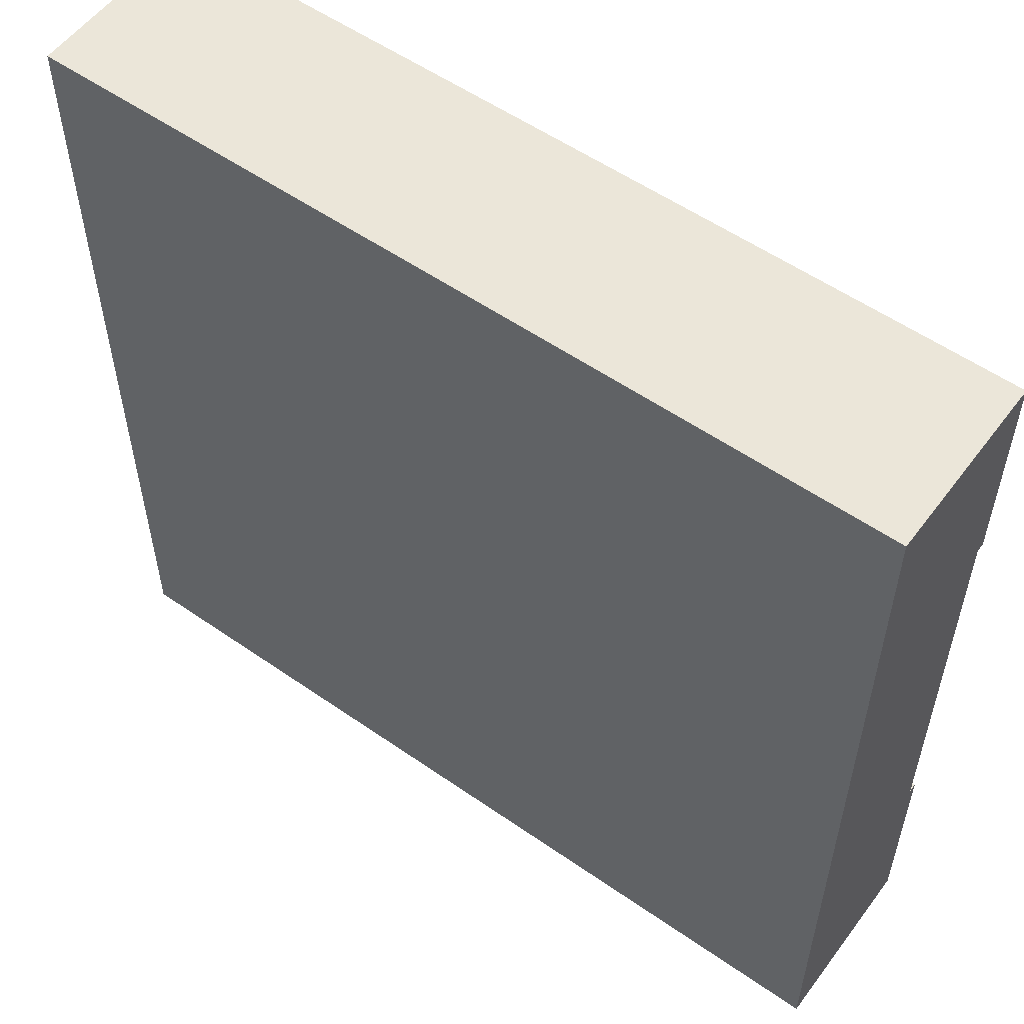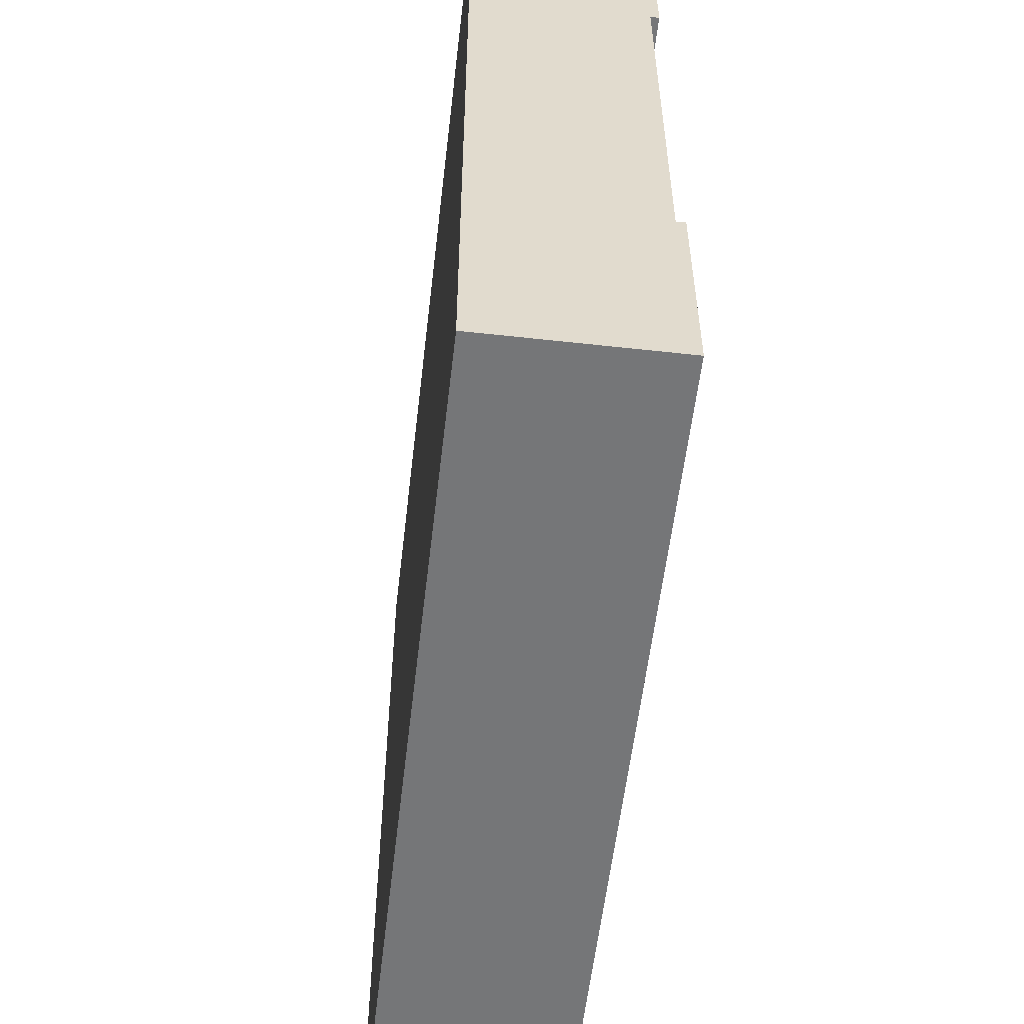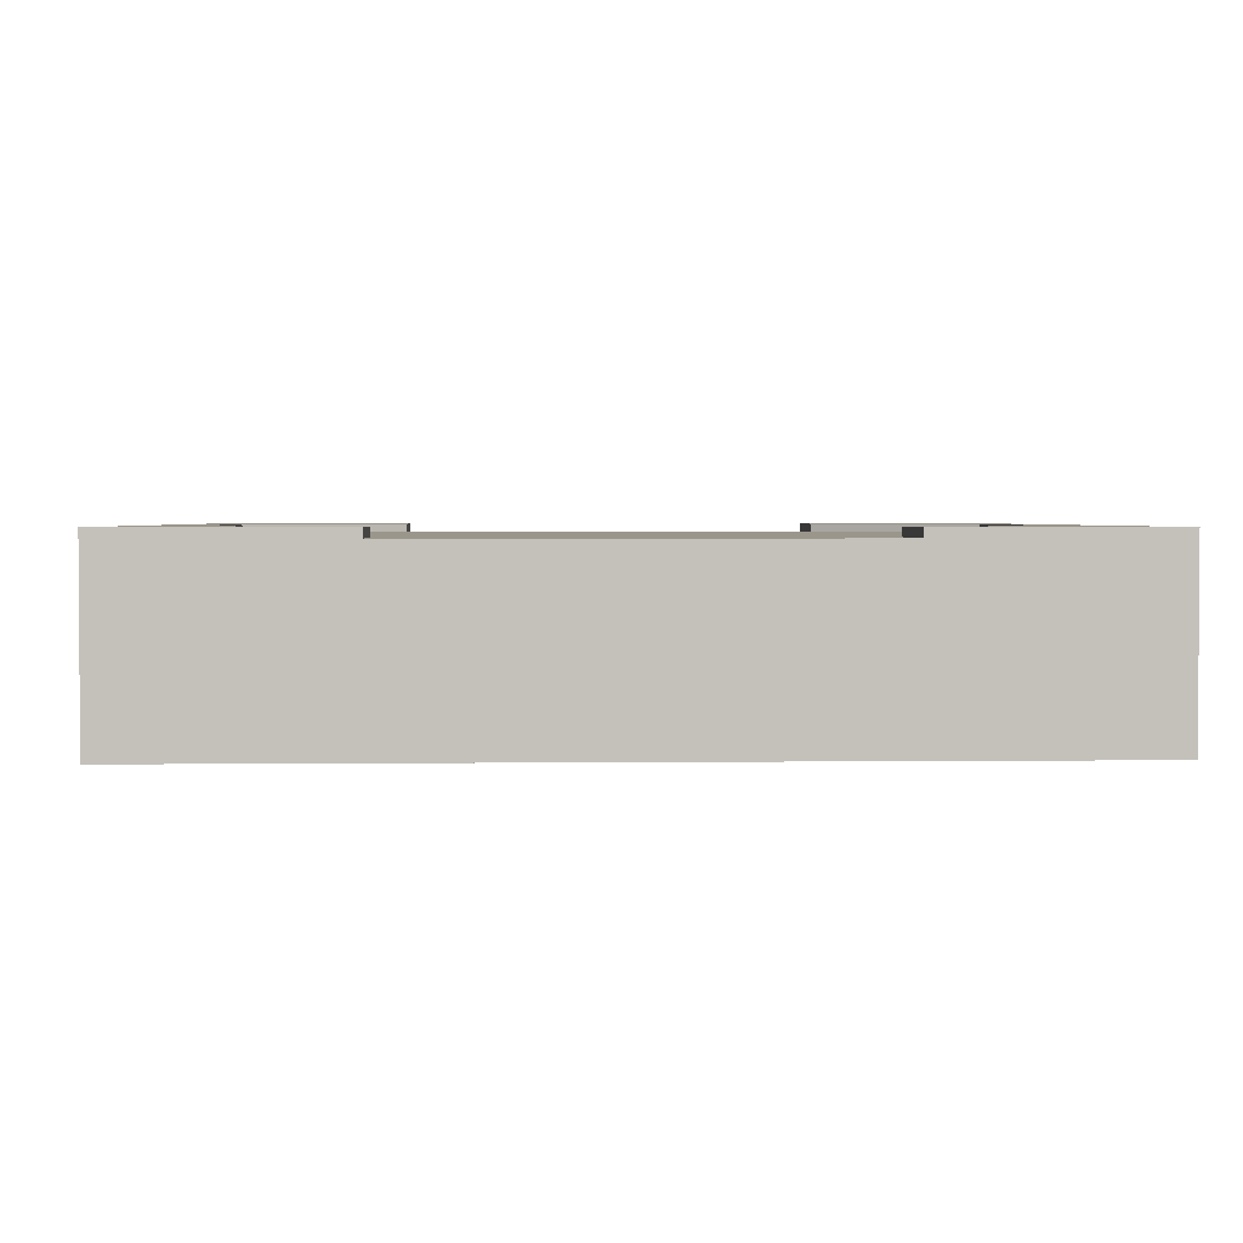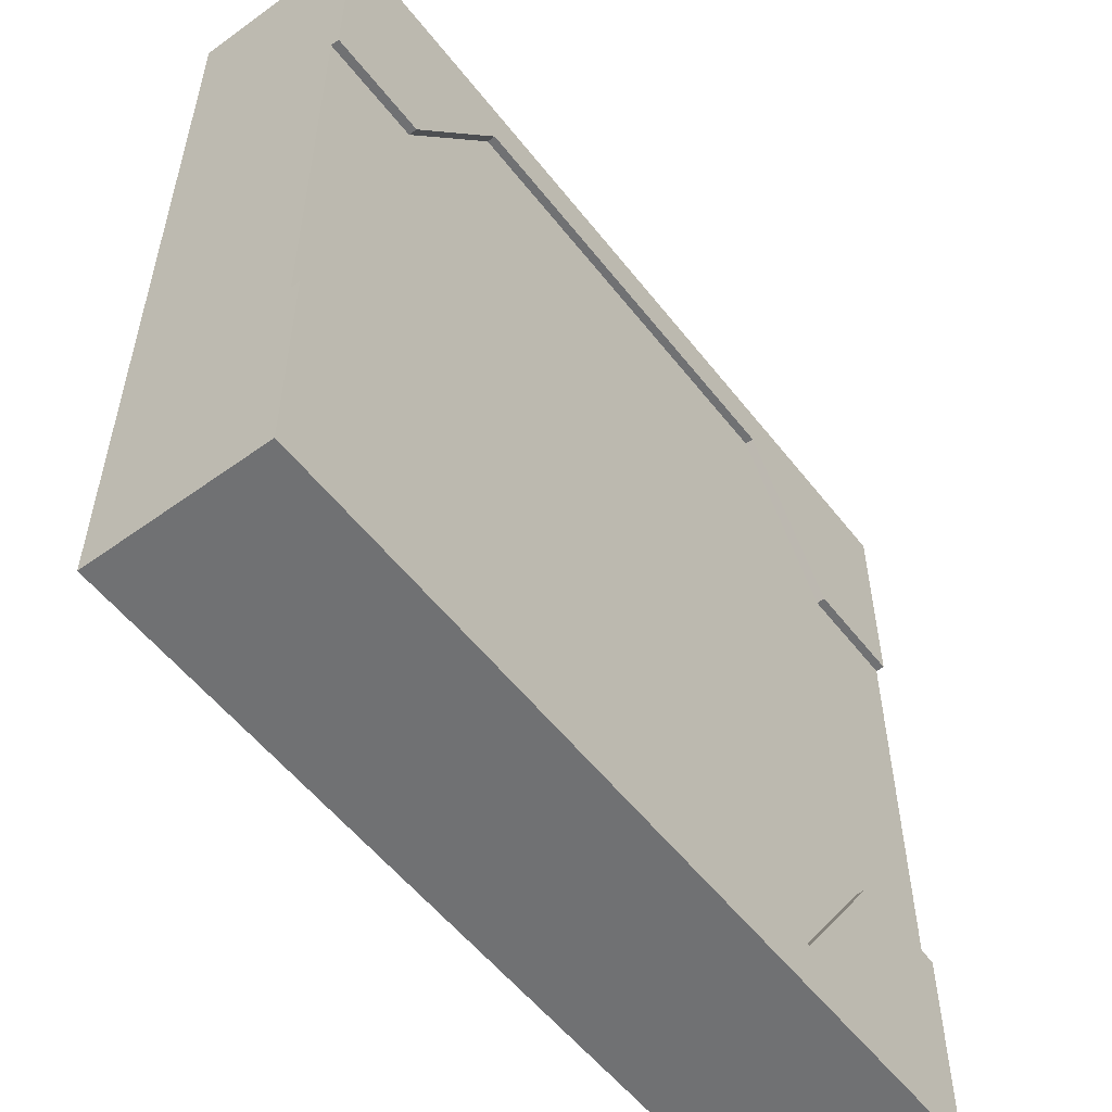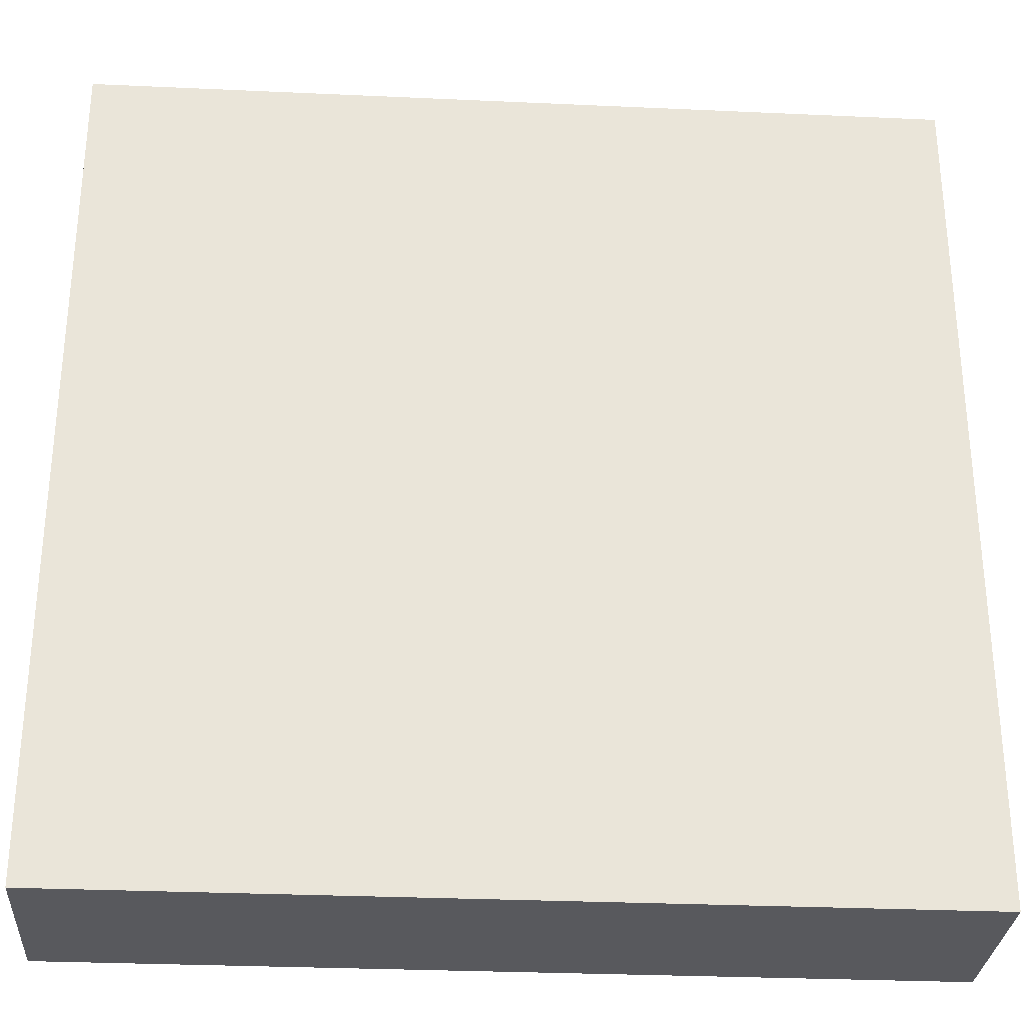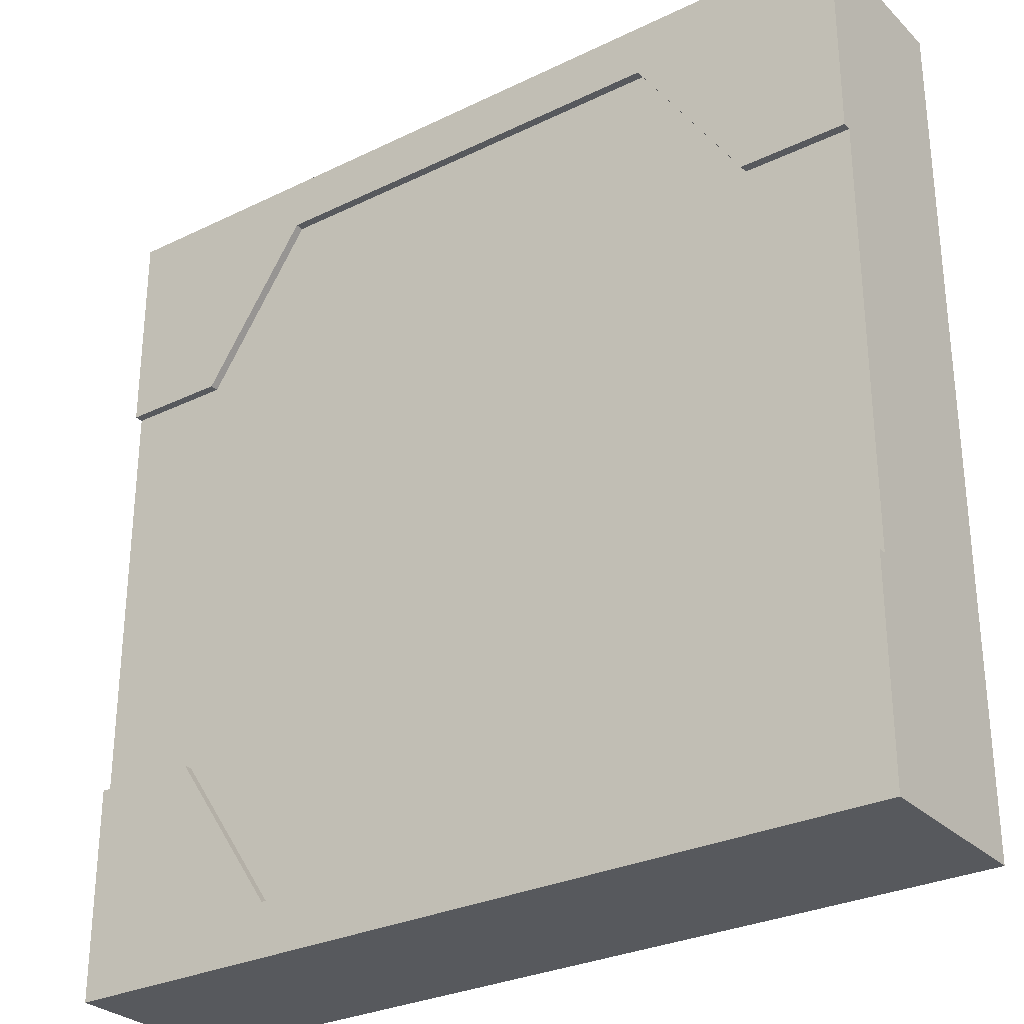
<metadata>
{"format":"obj","ext":"obj","renderer":"f3d","projection":"perspective","resolution":1024,"background":"white","views":[{"elev":55.5,"azim":36.2,"up":"+Z"},{"elev":-56.8,"azim":83.4,"up":"+Z"},{"elev":2.4,"azim":87.7,"up":"+Y"},{"elev":-55.1,"azim":127.3,"up":"+Z"},{"elev":-29.9,"azim":-3.8,"up":"+Z"},{"elev":-29.2,"azim":-144.3,"up":"+Z"}]}
</metadata>
<code>
o roadTile_080
v -0 0.6 -0.75
v 0.375 0.6 -0.75
v 0.75 0.6 -0.1875
v 2.25 0.6 -0.1875
v 2.625 0.6 -0.75
v 3 0.6 -0.75
v 3 0.6 -2.25
v 2.625 0.6 -2.25
v 2.25 0.6 -2.812
v 0.75 0.6 -2.812
v 0.375 0.6 -2.25
v -0 0.6 -2.25
v 0.375 0.63 -0.75
v -0 0.63 -0.75
v 0.75 0.63 -0.1875
v 3 0.63 -0.75
v 2.625 0.63 -0.75
v 2.25 0.63 -0.1875
v 0 0.63 0
v 3 0.63 -1e-06
v 3 0.3 -2.25
v 3 0.3 -0.75
v 3 0 -1e-06
v 3 0 -3
v 3 0.63 -3
v 3 0.63 -2.25
v 0 0 -0
v -1e-06 0 -3
v -0 0.3 -0.75
v -0 0.3 -2.25
v -0 0.63 -2.25
v -1e-06 0.63 -3
v 2.25 0.63 -2.812
v 2.625 0.63 -2.25
v 0.375 0.63 -2.25
v 0.75 0.63 -2.812
f 5 8 11
f 22 7 6
f 30 1 12
f 12 1 2
f 2 3 4
f 5 6 7
f 2 4 5
f 11 12 2
f 9 10 11
f 5 7 8
f 8 9 11
f 11 2 5
f 22 21 7
f 30 29 1
f 2 14 13
f 15 2 13
f 15 13 19
f 5 16 6
f 17 4 18
f 18 3 15
f 21 22 23
f 27 20 19
f 28 27 30
f 27 24 23
f 24 32 25
f 33 25 32
f 33 8 34
f 36 9 33
f 35 10 36
f 11 31 12
f 8 26 34
f 2 1 14
f 15 3 2
f 20 16 17
f 20 17 18
f 13 14 19
f 20 18 19
f 18 15 19
f 5 17 16
f 17 5 4
f 18 4 3
f 26 7 25
f 7 21 25
f 22 6 20
f 6 16 20
f 24 25 21
f 22 20 23
f 24 21 23
f 27 23 20
f 27 19 29
f 19 14 1
f 1 29 19
f 31 32 12
f 32 28 30
f 12 32 30
f 27 29 30
f 27 28 24
f 24 28 32
f 33 34 25
f 34 26 25
f 32 31 35
f 32 35 36
f 32 36 33
f 33 9 8
f 36 10 9
f 35 11 10
f 11 35 31
f 8 7 26

</code>
